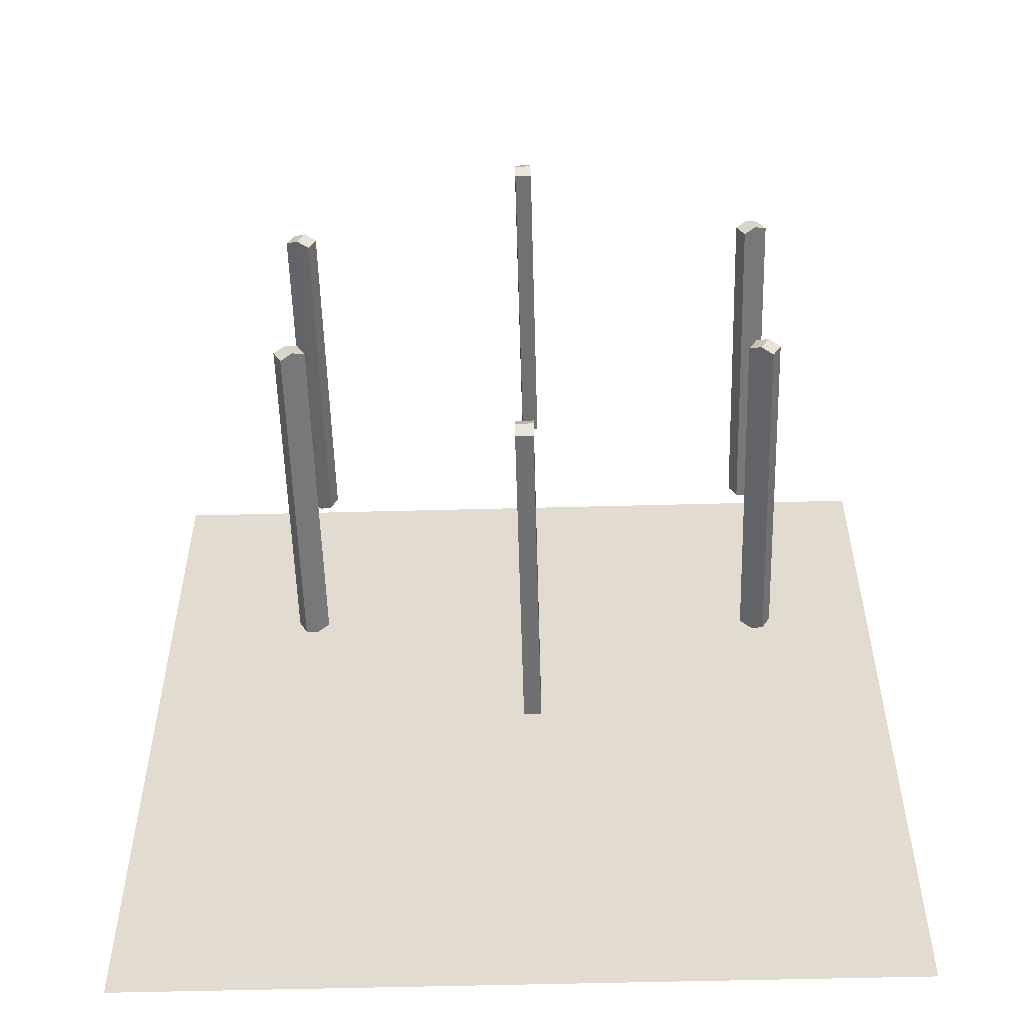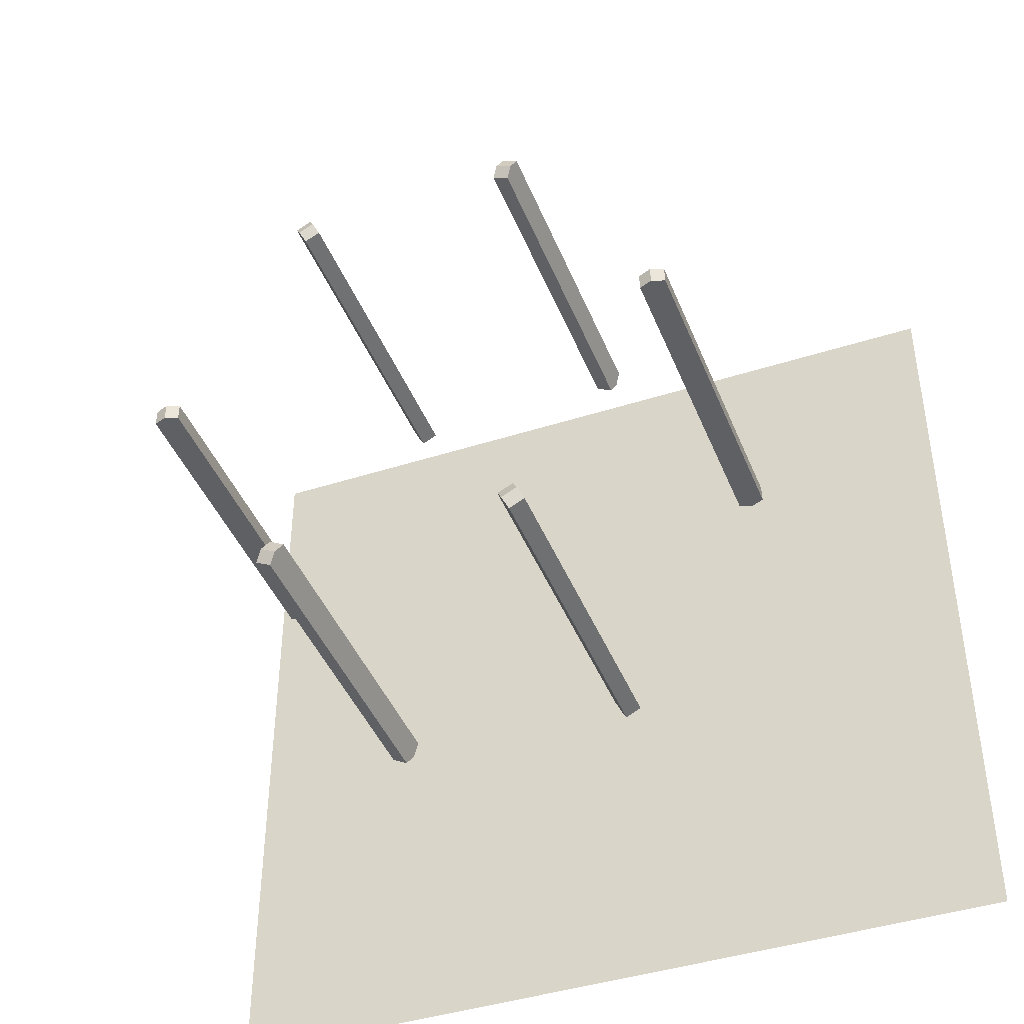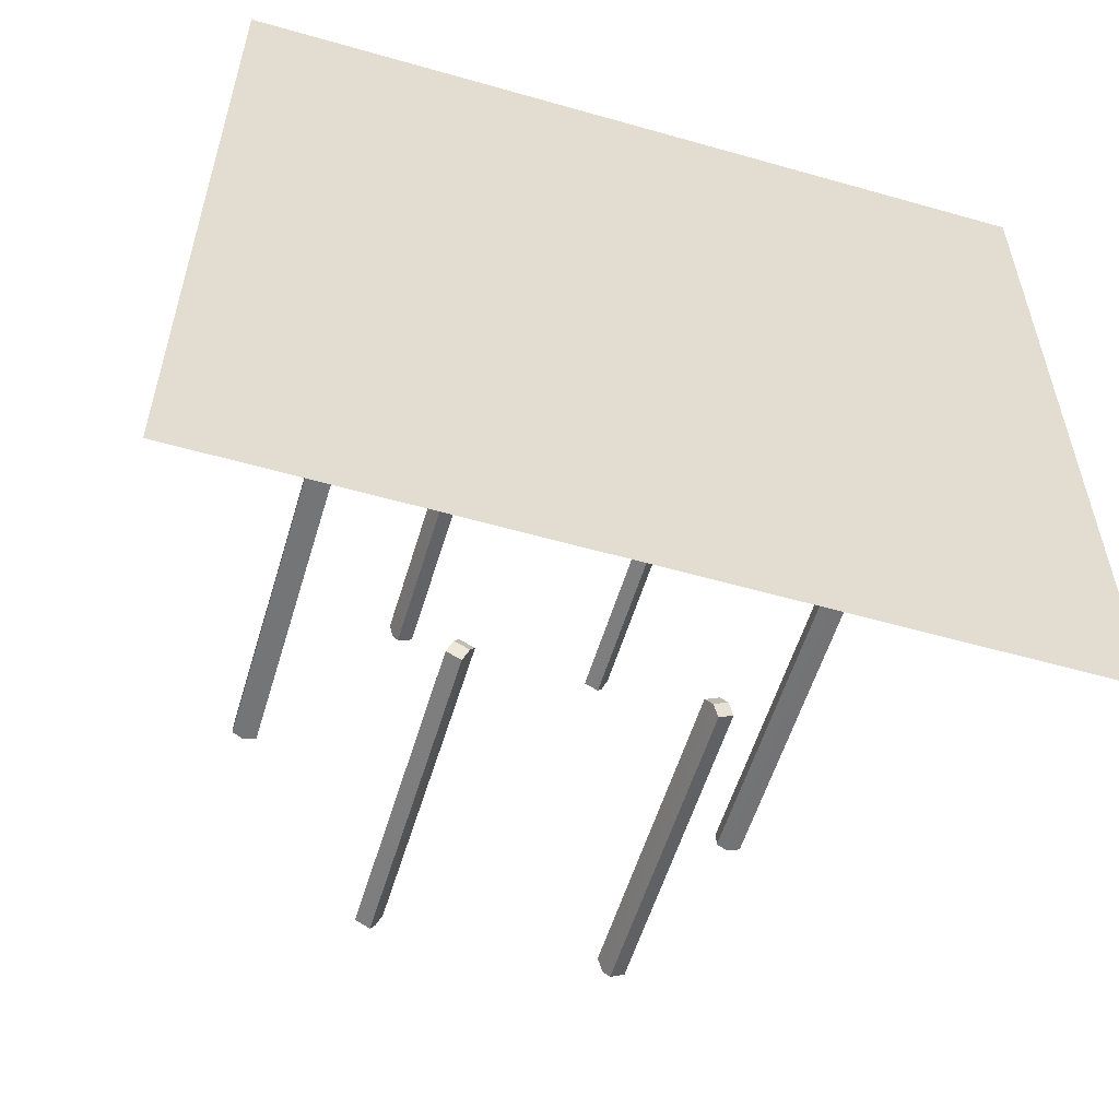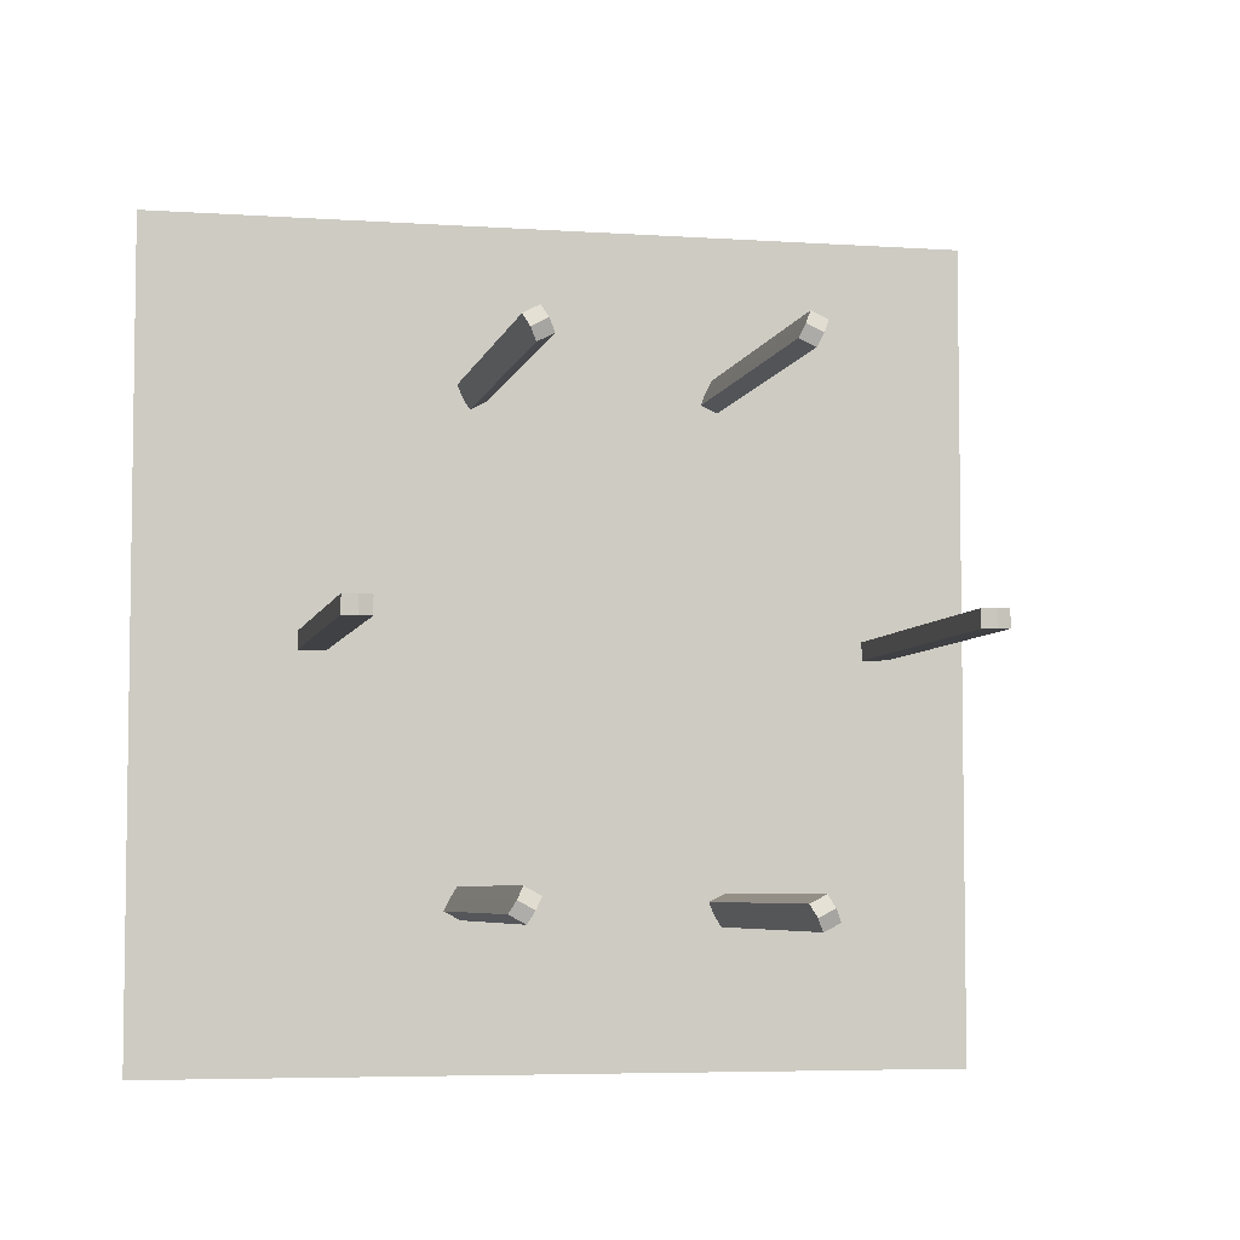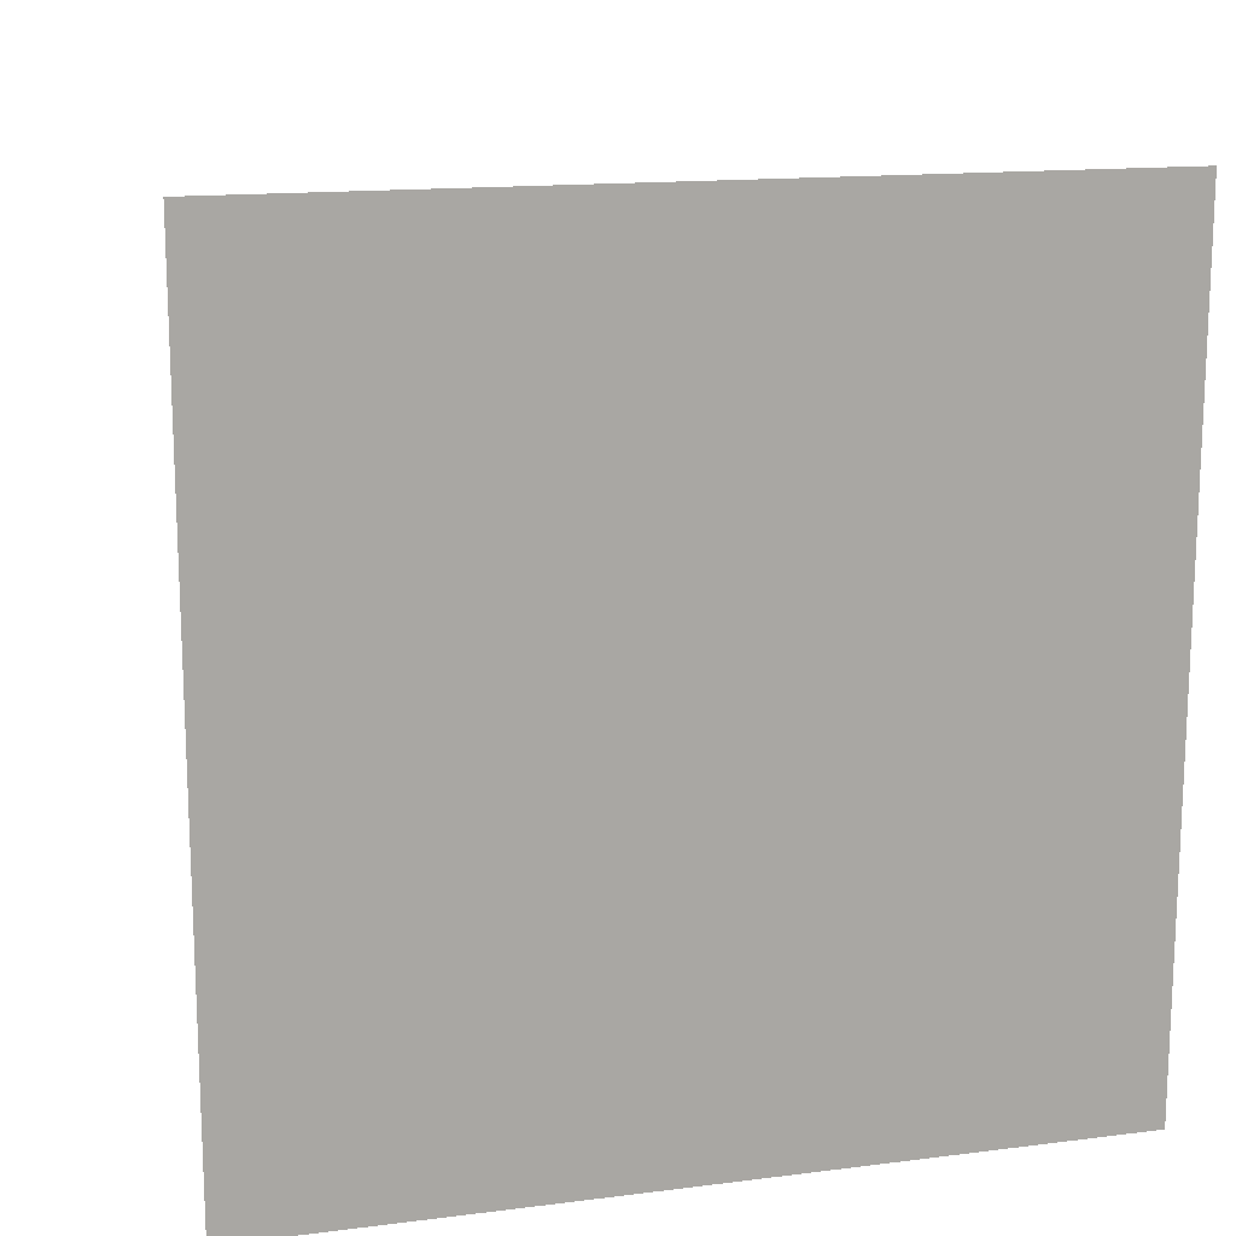
<metadata>
{"format":"obj","ext":"obj","renderer":"f3d","projection":"perspective","resolution":1024,"background":"white","views":[{"elev":-55.1,"azim":-88.4,"up":"+Z"},{"elev":-42.8,"azim":-69.1,"up":"+Y"},{"elev":-56.1,"azim":73.4,"up":"+Y"},{"elev":-5.4,"azim":-102.2,"up":"+Y"},{"elev":14.9,"azim":74.9,"up":"+Y"}]}
</metadata>
<code>
g default
v 5.137 5.345 5.345
v 5.137 5.345 4.276
v 5.137 5.345 3.207
v 5.137 5.345 2.138
v 5.137 5.345 1.069
v 5.137 5.345 0
v 5.137 5.345 -1.069
v 5.137 5.345 -2.138
v 5.137 5.345 -3.207
v 5.137 5.345 -4.276
v 5.137 5.345 -5.345
v 5.137 4.276 5.345
v 5.137 4.276 4.276
v 5.137 4.276 3.207
v 5.137 4.276 2.138
v 5.137 4.276 1.069
v 5.137 4.276 0
v 5.137 4.276 -1.069
v 5.137 4.276 -2.138
v 5.137 4.276 -3.207
v 5.137 4.276 -4.276
v 5.137 4.276 -5.345
v 5.137 3.207 5.345
v 5.137 3.207 4.276
v 5.137 3.207 3.207
v 5.137 3.207 2.138
v 5.137 3.207 1.069
v 5.137 3.207 0
v 5.137 3.207 -1.069
v 5.137 3.207 -2.138
v 5.137 3.207 -3.207
v 5.137 3.207 -4.276
v 5.137 3.207 -5.345
v 5.137 2.138 5.345
v 5.137 2.138 4.276
v 5.137 2.138 3.207
v 5.137 2.138 2.138
v 5.137 2.138 1.069
v 5.137 2.138 0
v 5.137 2.138 -1.069
v 5.137 2.138 -2.138
v 5.137 2.138 -3.207
v 5.137 2.138 -4.276
v 5.137 2.138 -5.345
v 5.137 1.069 5.345
v 5.137 1.069 4.276
v 5.137 1.069 3.207
v 5.137 1.069 2.138
v 5.137 1.069 1.069
v 5.137 1.069 0
v 5.137 1.069 -1.069
v 5.137 1.069 -2.138
v 5.137 1.069 -3.207
v 5.137 1.069 -4.276
v 5.137 1.069 -5.345
v 5.137 0 5.345
v 5.137 0 4.276
v 5.137 0 3.207
v 5.137 0 2.138
v 5.137 0 1.069
v 5.137 0 0
v 5.137 0 -1.069
v 5.137 0 -2.138
v 5.137 0 -3.207
v 5.137 0 -4.276
v 5.137 0 -5.345
v 5.137 -1.069 5.345
v 5.137 -1.069 4.276
v 5.137 -1.069 3.207
v 5.137 -1.069 2.138
v 5.137 -1.069 1.069
v 5.137 -1.069 0
v 5.137 -1.069 -1.069
v 5.137 -1.069 -2.138
v 5.137 -1.069 -3.207
v 5.137 -1.069 -4.276
v 5.137 -1.069 -5.345
v 5.137 -2.138 5.345
v 5.137 -2.138 4.276
v 5.137 -2.138 3.207
v 5.137 -2.138 2.138
v 5.137 -2.138 1.069
v 5.137 -2.138 0
v 5.137 -2.138 -1.069
v 5.137 -2.138 -2.138
v 5.137 -2.138 -3.207
v 5.137 -2.138 -4.276
v 5.137 -2.138 -5.345
v 5.137 -3.207 5.345
v 5.137 -3.207 4.276
v 5.137 -3.207 3.207
v 5.137 -3.207 2.138
v 5.137 -3.207 1.069
v 5.137 -3.207 0
v 5.137 -3.207 -1.069
v 5.137 -3.207 -2.138
v 5.137 -3.207 -3.207
v 5.137 -3.207 -4.276
v 5.137 -3.207 -5.345
v 5.137 -4.276 5.345
v 5.137 -4.276 4.276
v 5.137 -4.276 3.207
v 5.137 -4.276 2.138
v 5.137 -4.276 1.069
v 5.137 -4.276 0
v 5.137 -4.276 -1.069
v 5.137 -4.276 -2.138
v 5.137 -4.276 -3.207
v 5.137 -4.276 -4.276
v 5.137 -4.276 -5.345
v 5.137 -5.345 5.345
v 5.137 -5.345 4.276
v 5.137 -5.345 3.207
v 5.137 -5.345 2.138
v 5.137 -5.345 1.069
v 5.137 -5.345 0
v 5.137 -5.345 -1.069
v 5.137 -5.345 -2.138
v 5.137 -5.345 -3.207
v 5.137 -5.345 -4.276
v 5.137 -5.345 -5.345
g pPlane1
f 1 2 13 12
f 2 3 14 13
f 3 4 15 14
f 4 5 16 15
f 5 6 17 16
f 6 7 18 17
f 7 8 19 18
f 8 9 20 19
f 9 10 21 20
f 10 11 22 21
f 12 13 24 23
f 13 14 25 24
f 14 15 26 25
f 15 16 27 26
f 16 17 28 27
f 17 18 29 28
f 18 19 30 29
f 19 20 31 30
f 20 21 32 31
f 21 22 33 32
f 23 24 35 34
f 24 25 36 35
f 25 26 37 36
f 26 27 38 37
f 27 28 39 38
f 28 29 40 39
f 29 30 41 40
f 30 31 42 41
f 31 32 43 42
f 32 33 44 43
f 34 35 46 45
f 35 36 47 46
f 36 37 48 47
f 37 38 49 48
f 38 39 50 49
f 39 40 51 50
f 40 41 52 51
f 41 42 53 52
f 42 43 54 53
f 43 44 55 54
f 45 46 57 56
f 46 47 58 57
f 47 48 59 58
f 48 49 60 59
f 49 50 61 60
f 50 51 62 61
f 51 52 63 62
f 52 53 64 63
f 53 54 65 64
f 54 55 66 65
f 56 57 68 67
f 57 58 69 68
f 58 59 70 69
f 59 60 71 70
f 60 61 72 71
f 61 62 73 72
f 62 63 74 73
f 63 64 75 74
f 64 65 76 75
f 65 66 77 76
f 67 68 79 78
f 68 69 80 79
f 69 70 81 80
f 70 71 82 81
f 71 72 83 82
f 72 73 84 83
f 73 74 85 84
f 74 75 86 85
f 75 76 87 86
f 76 77 88 87
f 78 79 90 89
f 79 80 91 90
f 80 81 92 91
f 81 82 93 92
f 82 83 94 93
f 83 84 95 94
f 84 85 96 95
f 85 86 97 96
f 86 87 98 97
f 87 88 99 98
f 89 90 101 100
f 90 91 102 101
f 91 92 103 102
f 92 93 104 103
f 93 94 105 104
f 94 95 106 105
f 95 96 107 106
f 96 97 108 107
f 97 98 109 108
f 98 99 110 109
f 100 101 112 111
f 101 102 113 112
f 102 103 114 113
f 103 104 115 114
f 104 105 116 115
f 105 106 117 116
f 106 107 118 117
f 107 108 119 118
f 108 109 120 119
f 109 110 121 120
g default
v 2.168 -3.261 -1.643
v 2.106 -3.403 -1.722
v 2.106 -3.3 -1.911
v 2.168 -3.156 -1.834
v -2.168 -3.156 -1.834
v -2.106 -3.299 -1.911
v -2.106 -3.403 -1.722
v -2.168 -3.261 -1.643
v 2.105 -3.119 -1.566
v 2.168 -3.26 -1.643
v 2.168 -3.156 -1.834
v 2.105 -3.015 -1.756
v -2.105 -3.015 -1.756
v -2.168 -3.156 -1.834
v -2.168 -3.26 -1.643
v -2.105 -3.119 -1.566
v 2.168 -0.3542 -3.437
v 2.106 -0.3519 -3.6
v 2.106 -0.1361 -3.598
v 2.168 -0.1361 -3.436
v -2.168 -0.1361 -3.436
v -2.106 -0.1357 -3.598
v -2.106 -0.3516 -3.6
v -2.168 -0.3542 -3.437
v 2.105 -0.3547 -3.276
v 2.168 -0.3536 -3.437
v 2.168 -0.1366 -3.435
v 2.105 -0.1381 -3.274
v -2.105 -0.1381 -3.274
v -2.168 -0.1366 -3.435
v -2.168 -0.3536 -3.437
v -2.105 -0.3547 -3.276
v 2.168 2.607 -1.715
v 2.106 2.752 -1.789
v 2.106 2.852 -1.598
v 2.168 2.708 -1.522
v -2.168 2.708 -1.522
v -2.106 2.852 -1.598
v -2.106 2.752 -1.789
v -2.168 2.607 -1.715
v 2.105 2.464 -1.639
v 2.168 2.607 -1.714
v 2.168 2.708 -1.522
v 2.105 2.565 -1.447
v -2.105 2.565 -1.447
v -2.168 2.708 -1.522
v -2.168 2.607 -1.714
v -2.105 2.464 -1.639
v 2.168 2.763 1.173
v 2.106 2.911 1.24
v 2.106 2.823 1.437
v 2.168 2.674 1.372
v -2.168 2.674 1.372
v -2.106 2.823 1.437
v -2.106 2.911 1.24
v -2.168 2.763 1.173
v 2.105 2.614 1.108
v 2.168 2.762 1.173
v 2.168 2.674 1.372
v 2.105 2.527 1.306
v -2.105 2.527 1.306
v -2.168 2.674 1.371
v -2.168 2.762 1.173
v -2.105 2.614 1.108
v 2.168 -0.1415 3.213
v 2.106 -0.1379 3.376
v 2.106 -0.3536 3.382
v 2.168 -0.3595 3.219
v -2.168 -0.3595 3.219
v -2.106 -0.354 3.382
v -2.106 -0.1382 3.376
v -2.168 -0.1415 3.213
v 2.105 -0.1468 3.051
v 2.168 -0.1421 3.212
v 2.168 -0.359 3.219
v 2.105 -0.3633 3.057
v -2.105 -0.3633 3.057
v -2.168 -0.3589 3.219
v -2.168 -0.142 3.213
v -2.105 -0.1468 3.051
v 2.168 -3.244 1.454
v 2.106 -3.39 1.527
v 2.106 -3.487 1.334
v 2.168 -3.343 1.26
v -2.168 -3.343 1.26
v -2.106 -3.487 1.334
v -2.106 -3.39 1.527
v -2.168 -3.244 1.454
v 2.105 -3.1 1.381
v 2.168 -3.244 1.454
v 2.168 -3.342 1.26
v 2.105 -3.198 1.187
v -2.105 -3.198 1.187
v -2.168 -3.342 1.26
v -2.168 -3.244 1.454
v -2.105 -3.1 1.381
g pasted__pasted__Corridor
f 122 125 132 131
f 124 123 128 127
f 126 129 136 135
f 130 133 134 137
f 122 123 124 125
f 126 127 128 129
f 130 131 132 133
f 134 135 136 137
f 124 127 126 125
f 135 134 133 132 125 126
f 123 122 129 128
f 131 130 137 136 129 122
f 138 141 148 147
f 140 139 144 143
f 142 145 152 151
f 146 149 150 153
f 138 139 140 141
f 142 143 144 145
f 146 147 148 149
f 150 151 152 153
f 140 143 142 141
f 151 150 149 148 141 142
f 139 138 145 144
f 147 146 153 152 145 138
f 154 157 164 163
f 156 155 160 159
f 158 161 168 167
f 162 165 166 169
f 154 155 156 157
f 158 159 160 161
f 162 163 164 165
f 166 167 168 169
f 156 159 158 157
f 167 166 165 164 157 158
f 155 154 161 160
f 163 162 169 168 161 154
f 170 173 180 179
f 172 171 176 175
f 174 177 184 183
f 178 181 182 185
f 170 171 172 173
f 174 175 176 177
f 178 179 180 181
f 182 183 184 185
f 172 175 174 173
f 183 182 181 180 173 174
f 171 170 177 176
f 179 178 185 184 177 170
f 186 189 196 195
f 188 187 192 191
f 190 193 200 199
f 194 197 198 201
f 186 187 188 189
f 190 191 192 193
f 194 195 196 197
f 198 199 200 201
f 188 191 190 189
f 199 198 197 196 189 190
f 187 186 193 192
f 195 194 201 200 193 186
f 202 205 212 211
f 204 203 208 207
f 206 209 216 215
f 210 213 214 217
f 202 203 204 205
f 206 207 208 209
f 210 211 212 213
f 214 215 216 217
f 204 207 206 205
f 215 214 213 212 205 206
f 203 202 209 208
f 211 210 217 216 209 202
g default
v 2.168 -3.261 -1.643
v 2.106 -3.403 -1.722
v 2.106 -3.3 -1.911
v 2.168 -3.156 -1.834
v -2.168 -3.156 -1.834
v -2.106 -3.299 -1.911
v -2.106 -3.403 -1.722
v -2.168 -3.261 -1.643
v 2.105 -3.119 -1.566
v 2.168 -3.26 -1.643
v 2.168 -3.156 -1.834
v 2.105 -3.015 -1.756
v -2.105 -3.015 -1.756
v -2.168 -3.156 -1.834
v -2.168 -3.26 -1.643
v -2.105 -3.119 -1.566
v 2.168 -0.3542 -3.437
v 2.106 -0.3519 -3.6
v 2.106 -0.1361 -3.598
v 2.168 -0.1361 -3.436
v -2.168 -0.1361 -3.436
v -2.106 -0.1357 -3.598
v -2.106 -0.3516 -3.6
v -2.168 -0.3542 -3.437
v 2.105 -0.3547 -3.276
v 2.168 -0.3536 -3.437
v 2.168 -0.1366 -3.435
v 2.105 -0.1381 -3.274
v -2.105 -0.1381 -3.274
v -2.168 -0.1366 -3.435
v -2.168 -0.3536 -3.437
v -2.105 -0.3547 -3.276
v 2.168 2.607 -1.715
v 2.106 2.752 -1.789
v 2.106 2.852 -1.598
v 2.168 2.708 -1.522
v -2.168 2.708 -1.522
v -2.106 2.852 -1.598
v -2.106 2.752 -1.789
v -2.168 2.607 -1.715
v 2.105 2.464 -1.639
v 2.168 2.607 -1.714
v 2.168 2.708 -1.522
v 2.105 2.565 -1.447
v -2.105 2.565 -1.447
v -2.168 2.708 -1.522
v -2.168 2.607 -1.714
v -2.105 2.464 -1.639
v 2.168 2.763 1.173
v 2.106 2.911 1.24
v 2.106 2.823 1.437
v 2.168 2.674 1.372
v -2.168 2.674 1.372
v -2.106 2.823 1.437
v -2.106 2.911 1.24
v -2.168 2.763 1.173
v 2.105 2.614 1.108
v 2.168 2.762 1.173
v 2.168 2.674 1.372
v 2.105 2.527 1.306
v -2.105 2.527 1.306
v -2.168 2.674 1.371
v -2.168 2.762 1.173
v -2.105 2.614 1.108
v 2.168 -0.1415 3.213
v 2.106 -0.1379 3.376
v 2.106 -0.3536 3.382
v 2.168 -0.3595 3.219
v -2.168 -0.3595 3.219
v -2.106 -0.354 3.382
v -2.106 -0.1382 3.376
v -2.168 -0.1415 3.213
v 2.105 -0.1468 3.051
v 2.168 -0.1421 3.212
v 2.168 -0.359 3.219
v 2.105 -0.3633 3.057
v -2.105 -0.3633 3.057
v -2.168 -0.3589 3.219
v -2.168 -0.142 3.213
v -2.105 -0.1468 3.051
v 2.168 -3.244 1.454
v 2.106 -3.39 1.527
v 2.106 -3.487 1.334
v 2.168 -3.343 1.26
v -2.168 -3.343 1.26
v -2.106 -3.487 1.334
v -2.106 -3.39 1.527
v -2.168 -3.244 1.454
v 2.105 -3.1 1.381
v 2.168 -3.244 1.454
v 2.168 -3.342 1.26
v 2.105 -3.198 1.187
v -2.105 -3.198 1.187
v -2.168 -3.342 1.26
v -2.168 -3.244 1.454
v -2.105 -3.1 1.381
g pasted__pasted__Corridor
f 218 221 228 227
f 220 219 224 223
f 222 225 232 231
f 226 229 230 233
f 218 219 220 221
f 222 223 224 225
f 226 227 228 229
f 230 231 232 233
f 220 223 222 221
f 231 230 229 228 221 222
f 219 218 225 224
f 227 226 233 232 225 218
f 234 237 244 243
f 236 235 240 239
f 238 241 248 247
f 242 245 246 249
f 234 235 236 237
f 238 239 240 241
f 242 243 244 245
f 246 247 248 249
f 236 239 238 237
f 247 246 245 244 237 238
f 235 234 241 240
f 243 242 249 248 241 234
f 250 253 260 259
f 252 251 256 255
f 254 257 264 263
f 258 261 262 265
f 250 251 252 253
f 254 255 256 257
f 258 259 260 261
f 262 263 264 265
f 252 255 254 253
f 263 262 261 260 253 254
f 251 250 257 256
f 259 258 265 264 257 250
f 266 269 276 275
f 268 267 272 271
f 270 273 280 279
f 274 277 278 281
f 266 267 268 269
f 270 271 272 273
f 274 275 276 277
f 278 279 280 281
f 268 271 270 269
f 279 278 277 276 269 270
f 267 266 273 272
f 275 274 281 280 273 266
f 282 285 292 291
f 284 283 288 287
f 286 289 296 295
f 290 293 294 297
f 282 283 284 285
f 286 287 288 289
f 290 291 292 293
f 294 295 296 297
f 284 287 286 285
f 295 294 293 292 285 286
f 283 282 289 288
f 291 290 297 296 289 282
f 298 301 308 307
f 300 299 304 303
f 302 305 312 311
f 306 309 310 313
f 298 299 300 301
f 302 303 304 305
f 306 307 308 309
f 310 311 312 313
f 300 303 302 301
f 311 310 309 308 301 302
f 299 298 305 304
f 307 306 313 312 305 298

</code>
